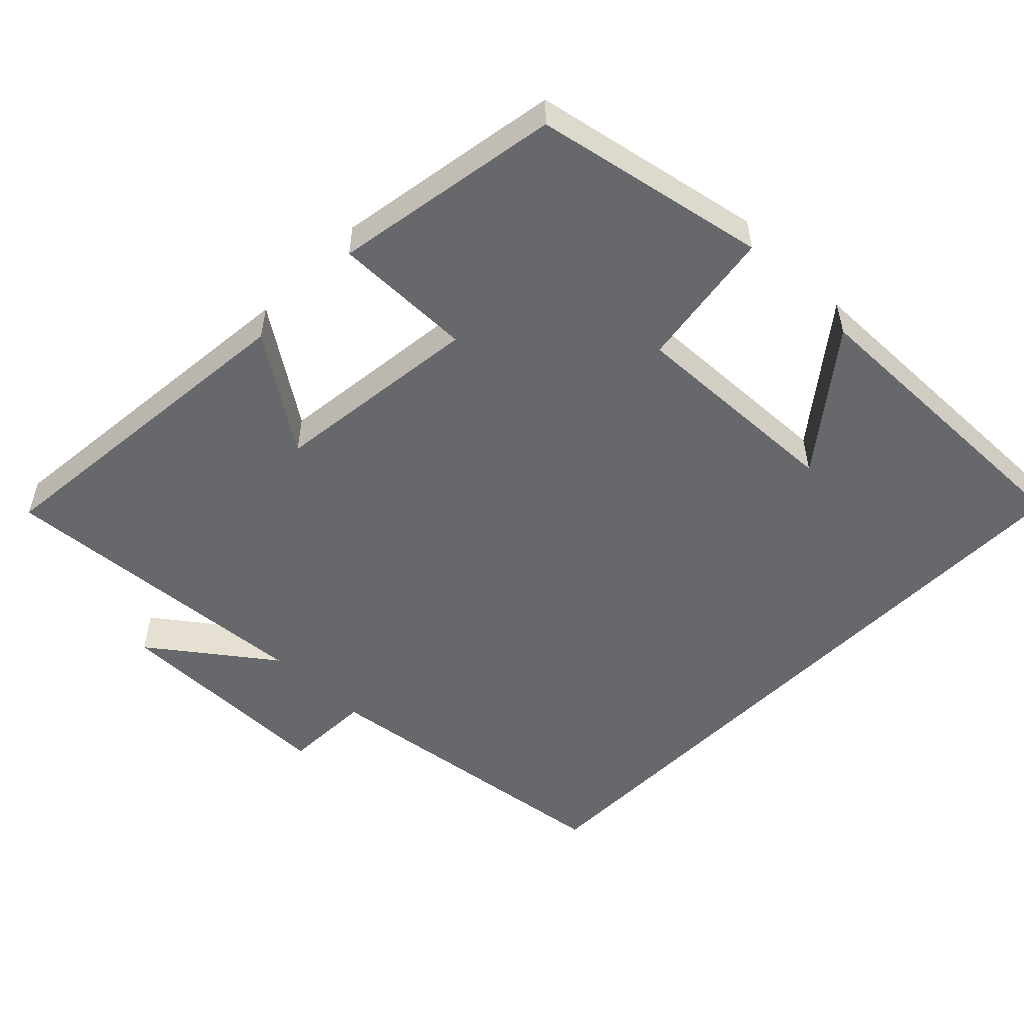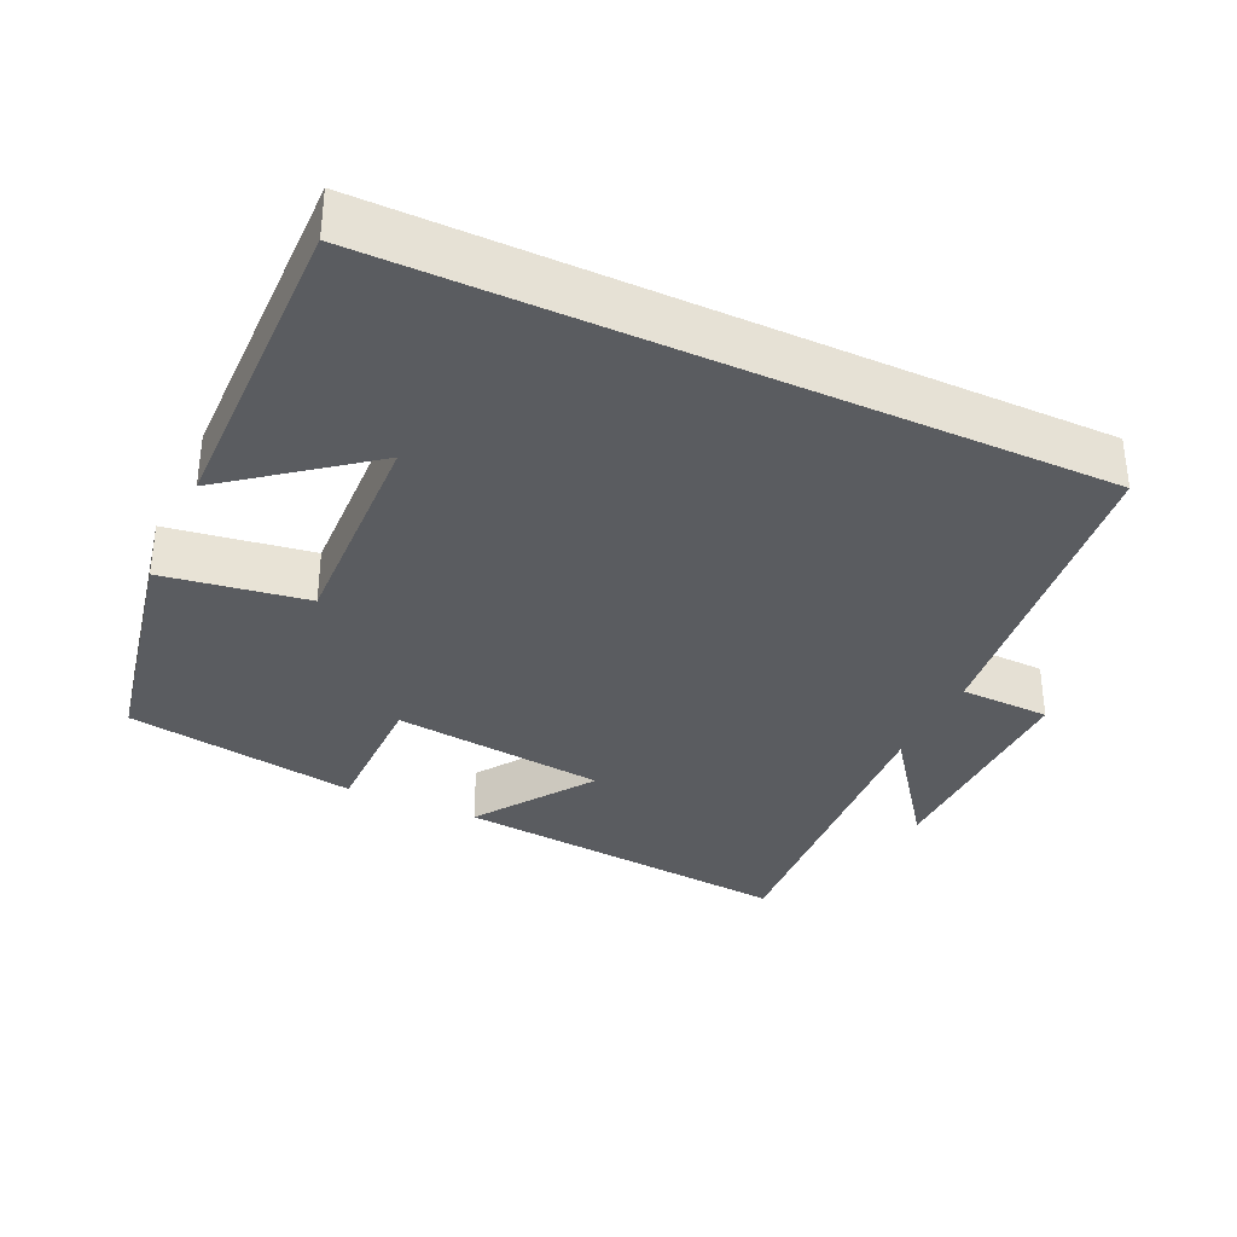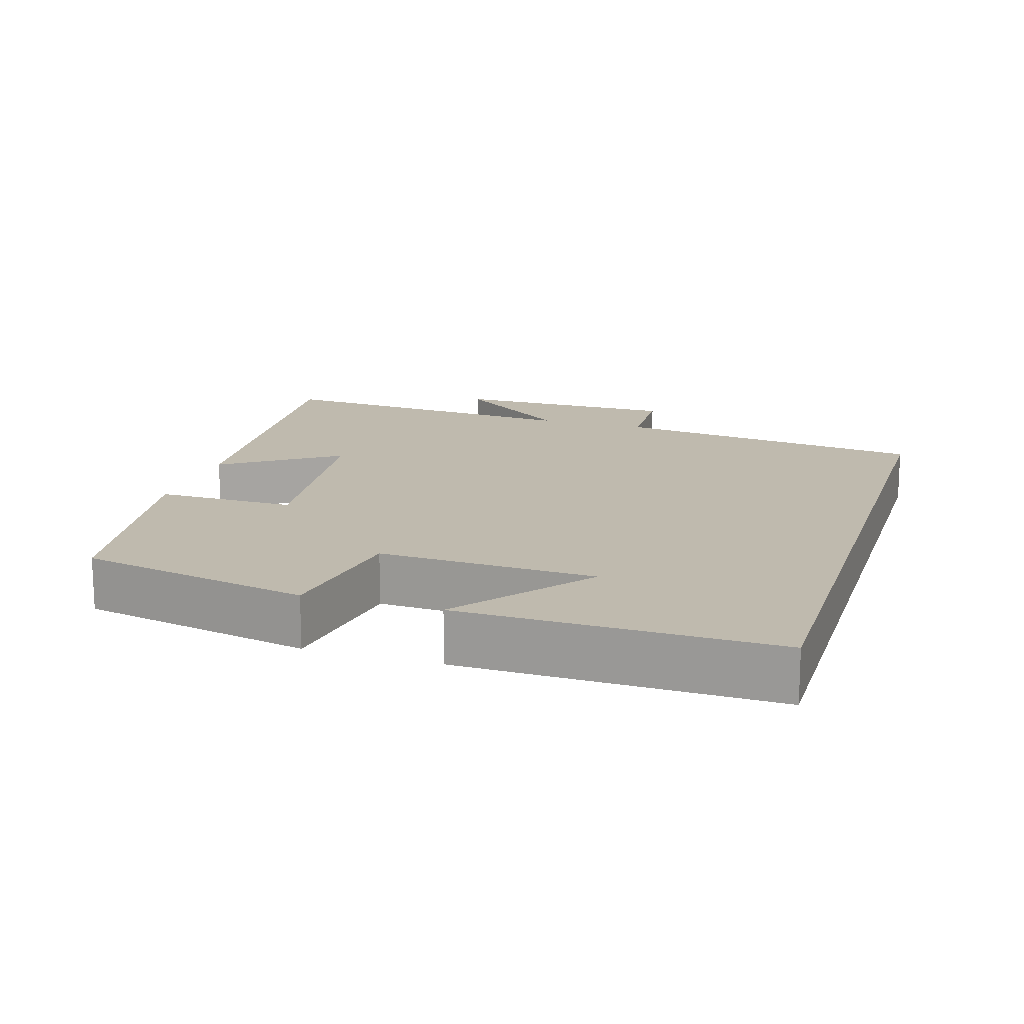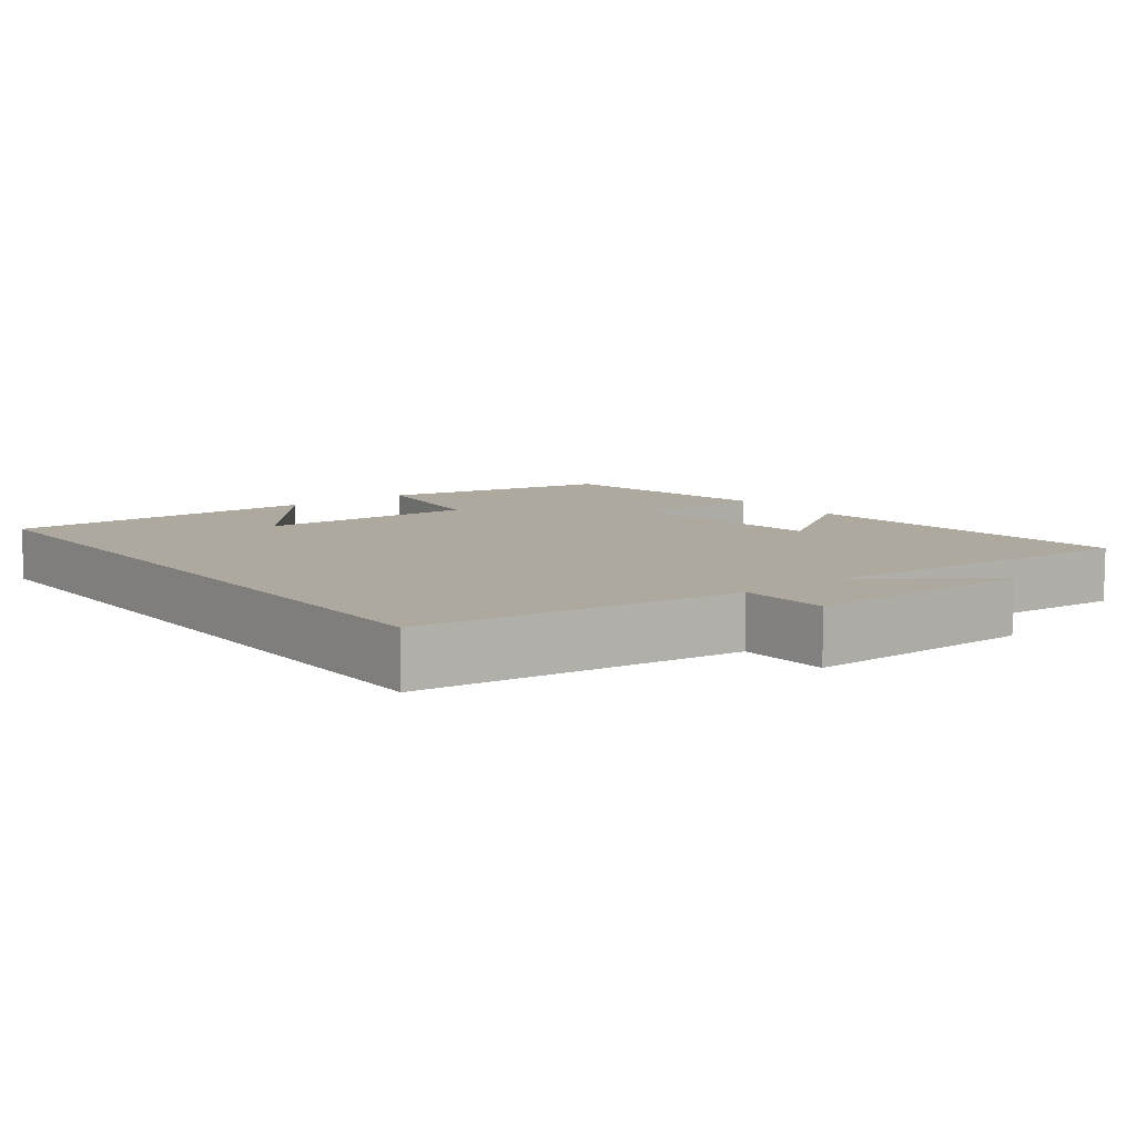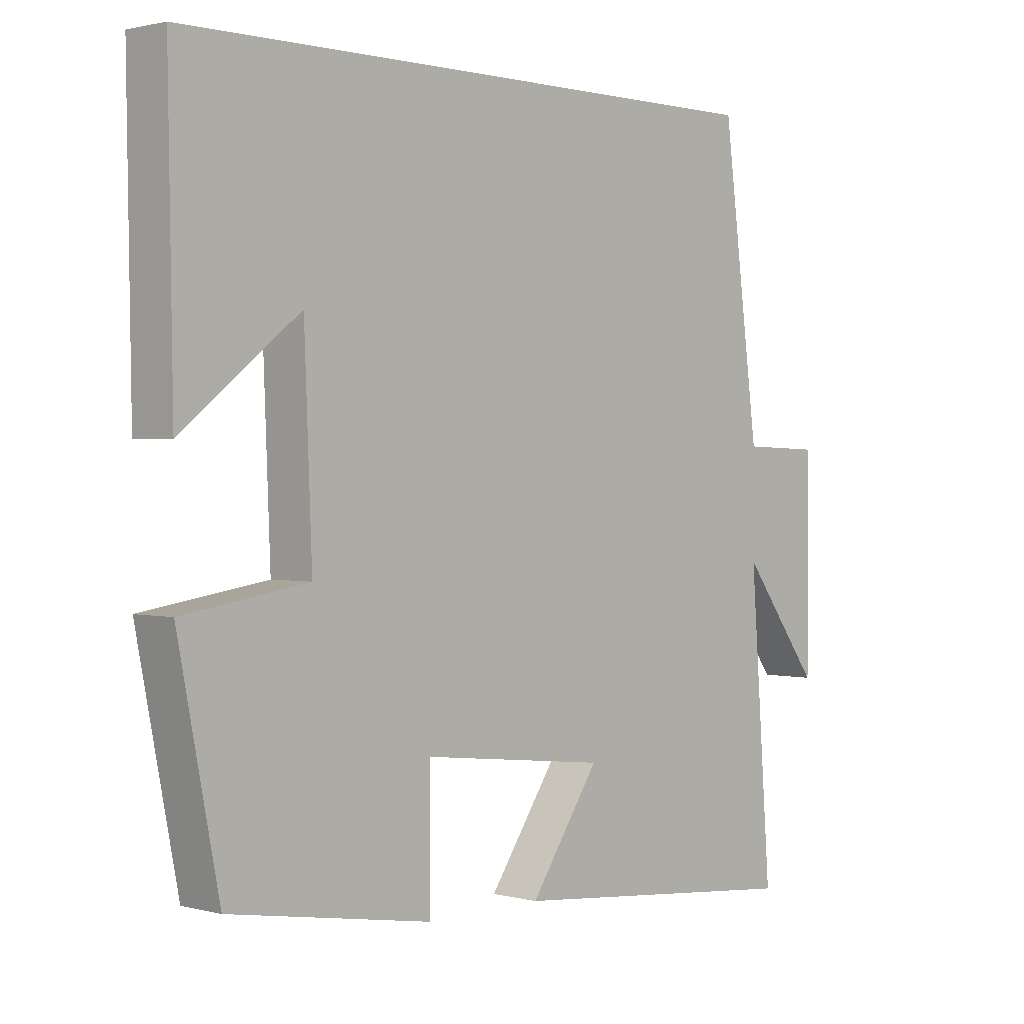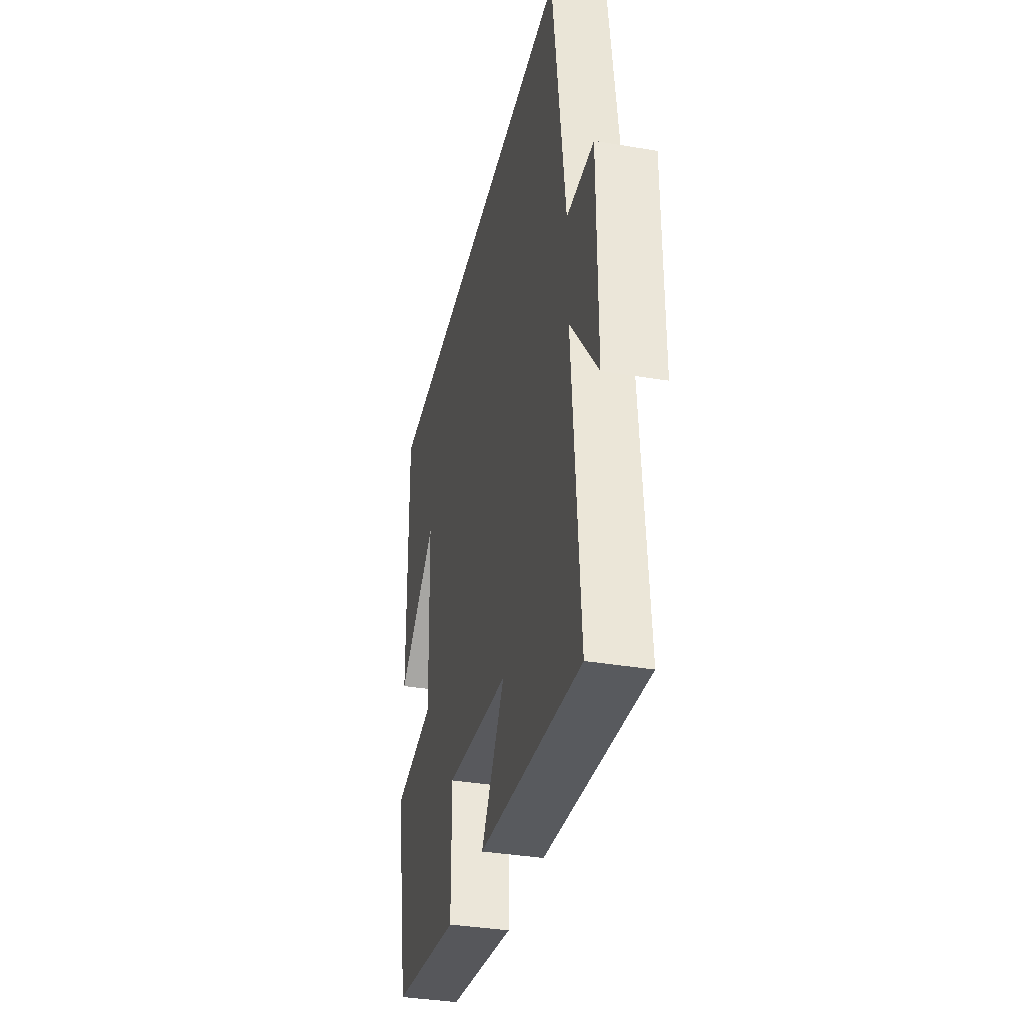
<metadata>
{"format":"obj","ext":"obj","renderer":"f3d","projection":"perspective","resolution":1024,"background":"white","views":[{"elev":-52.4,"azim":-134.4,"up":"+Y"},{"elev":-34.0,"azim":-25.0,"up":"+Y"},{"elev":15.8,"azim":-72.7,"up":"+Y"},{"elev":9.0,"azim":52.2,"up":"+Y"},{"elev":1.3,"azim":-46.9,"up":"+Z"},{"elev":-36.4,"azim":77.6,"up":"+Z"}]}
</metadata>
<code>
v -0.507 0.07 0.5
v 0.443 0.07 0.5
v 0.5 0.07 0.059
v 0.624 0.07 0.055
v 0.624 0.07 -0.263
v 0.5 0.07 -0.097
v 0.534 0.07 -0.546
v 0.063 0.07 -0.5
v 0.172 0.07 -0.34
v -0.12 0.07 -0.306
v -0.119 0.07 -0.5
v -0.436 0.07 -0.447
v -0.5 0.07 -0.124
v -0.304 0.07 -0.094
v -0.316 0.07 0.208
v -0.5 0.07 0.064
v -0.507 0 0.5
v 0.443 0 0.5
v 0.5 0 0.059
v 0.624 0 0.055
v 0.624 0 -0.263
v 0.5 0 -0.097
v 0.534 0 -0.546
v 0.063 0 -0.5
v 0.172 0 -0.34
v -0.12 0 -0.306
v -0.119 0 -0.5
v -0.436 0 -0.447
v -0.5 0 -0.124
v -0.304 0 -0.094
v -0.316 0 0.208
v -0.5 0 0.064
f 15 16 1
f 12 13 14
f 11 12 14
f 10 11 14
f 9 10 14 15
f 6 7 8 9
f 1 2 3
f 15 1 3
f 9 15 3
f 6 9 3
f 3 4 5 6
f 17 32 31
f 30 29 28
f 30 28 27
f 30 27 26
f 31 30 26 25
f 25 24 23 22
f 19 18 17
f 19 17 31
f 19 31 25
f 19 25 22
f 22 21 20 19
f 1 17 18 2
f 2 18 19 3
f 3 19 20 4
f 4 20 21 5
f 5 21 22 6
f 6 22 23 7
f 7 23 24 8
f 8 24 25 9
f 9 25 26 10
f 10 26 27 11
f 11 27 28 12
f 12 28 29 13
f 13 29 30 14
f 14 30 31 15
f 15 31 32 16
f 16 32 17 1

</code>
